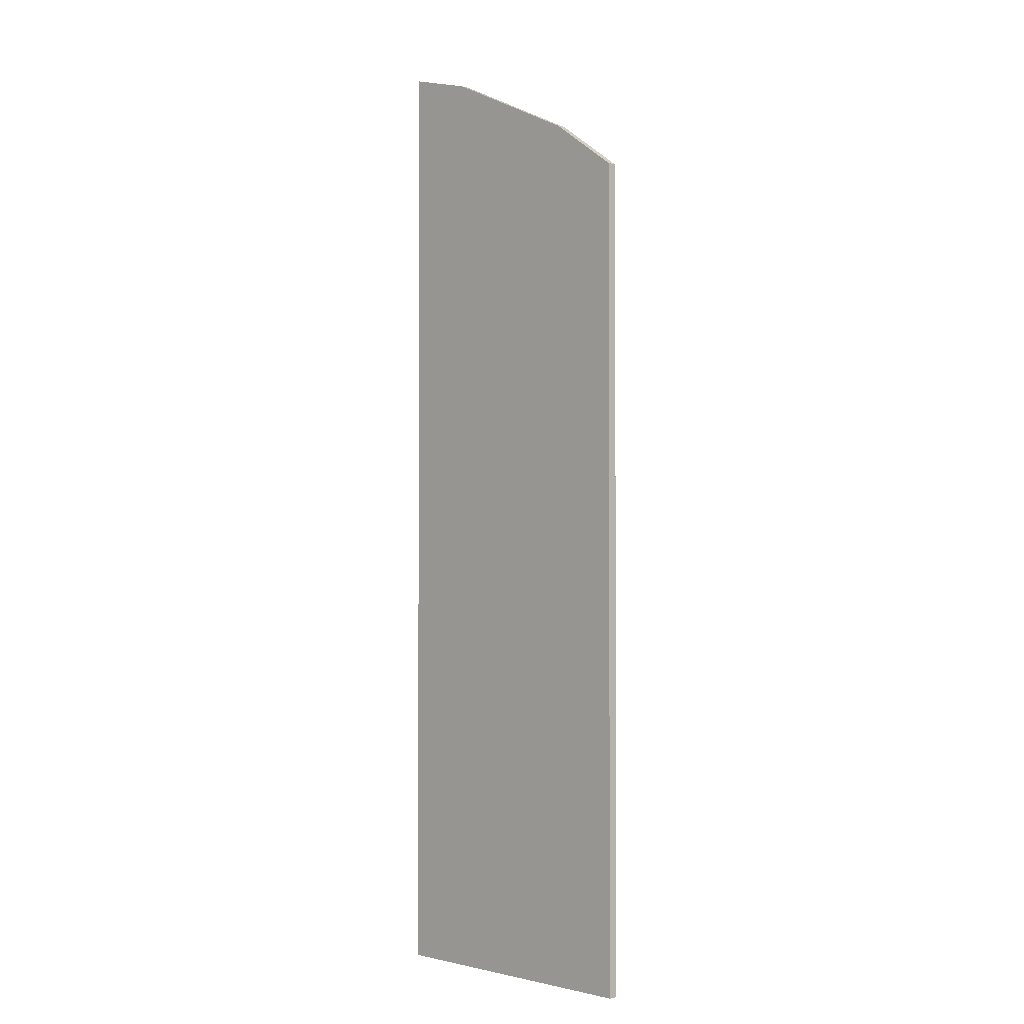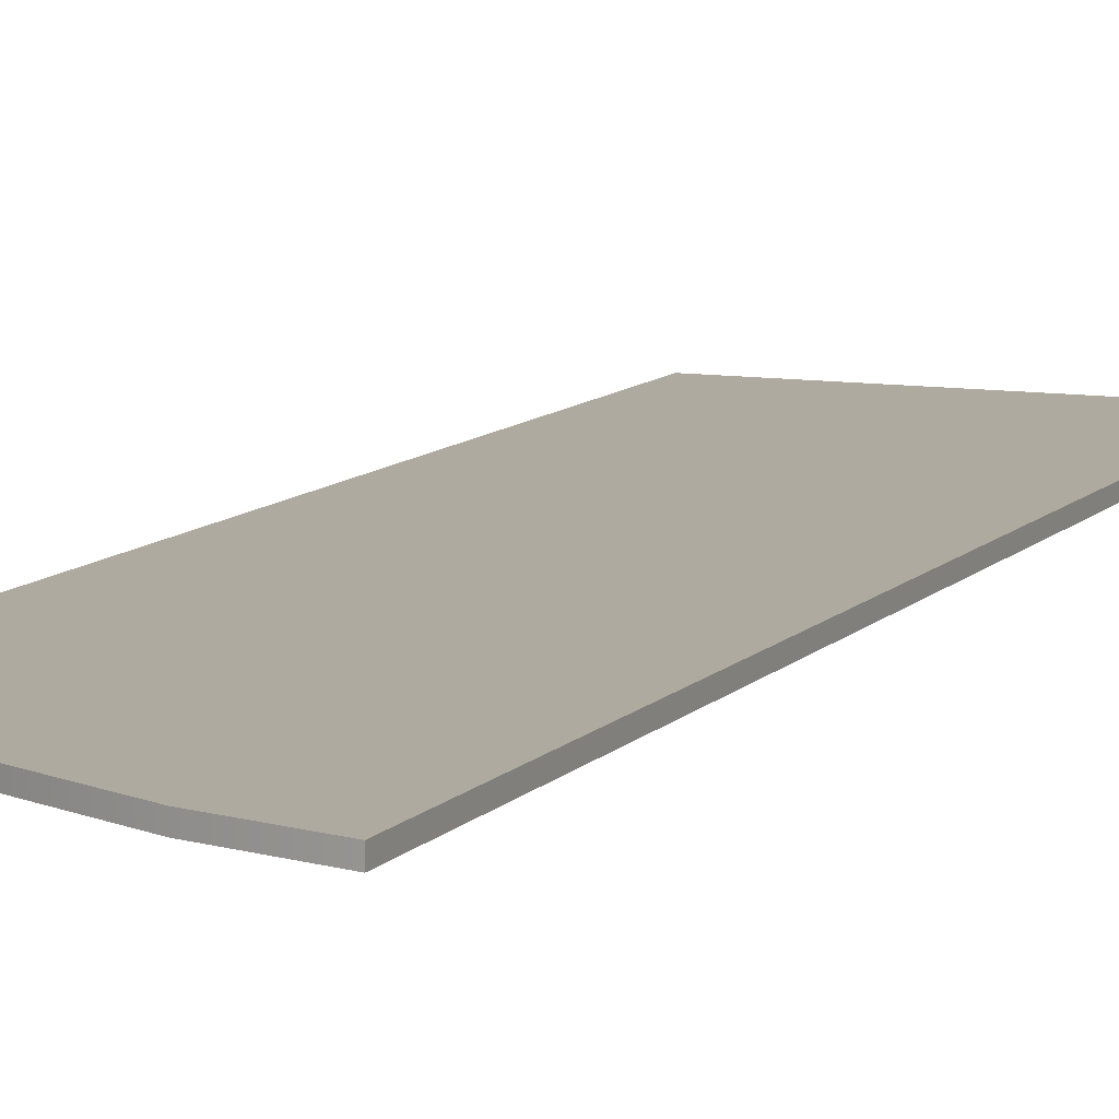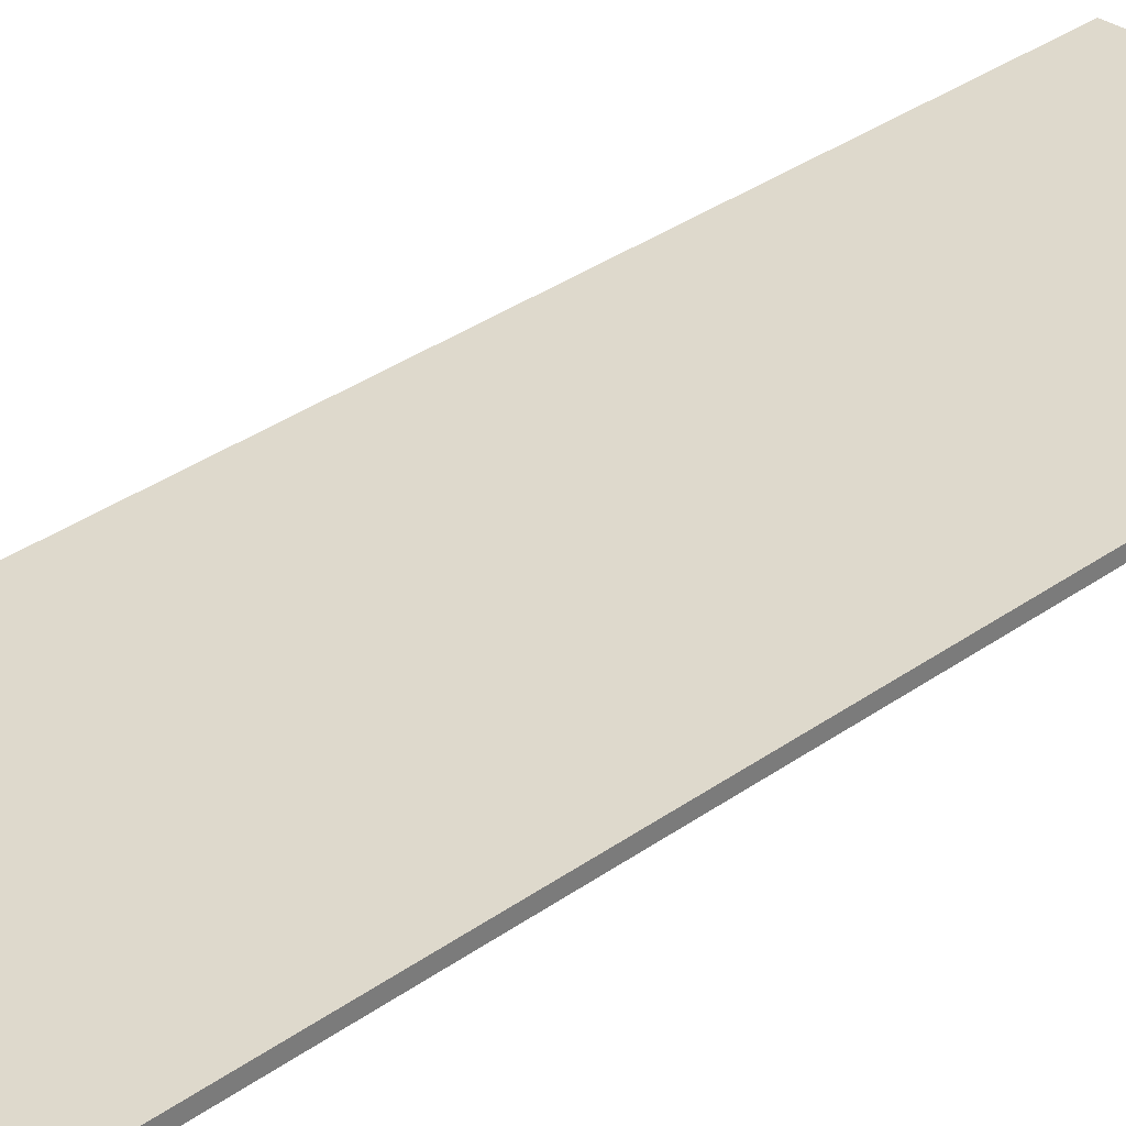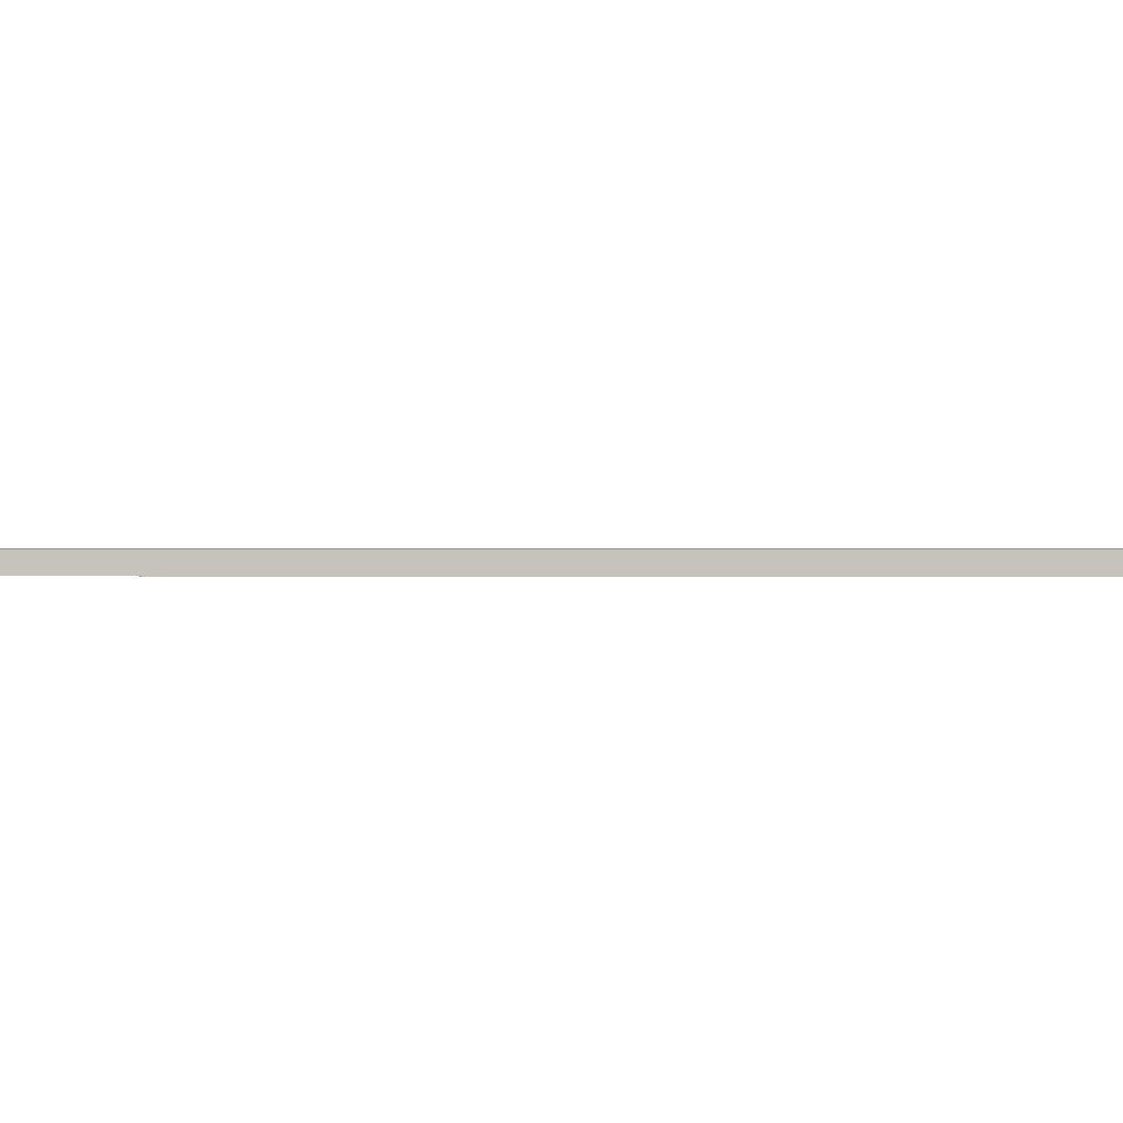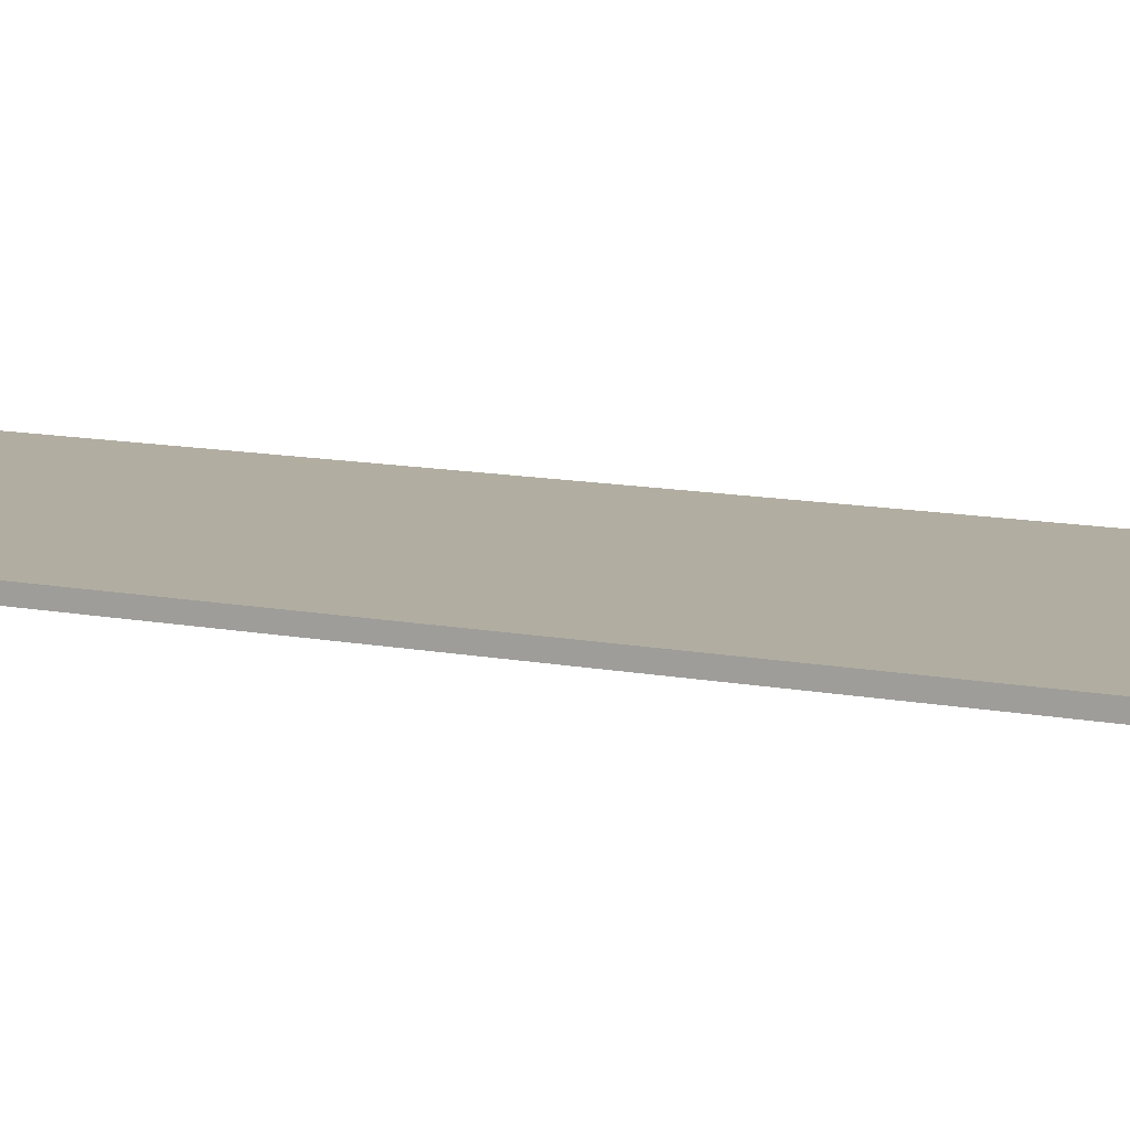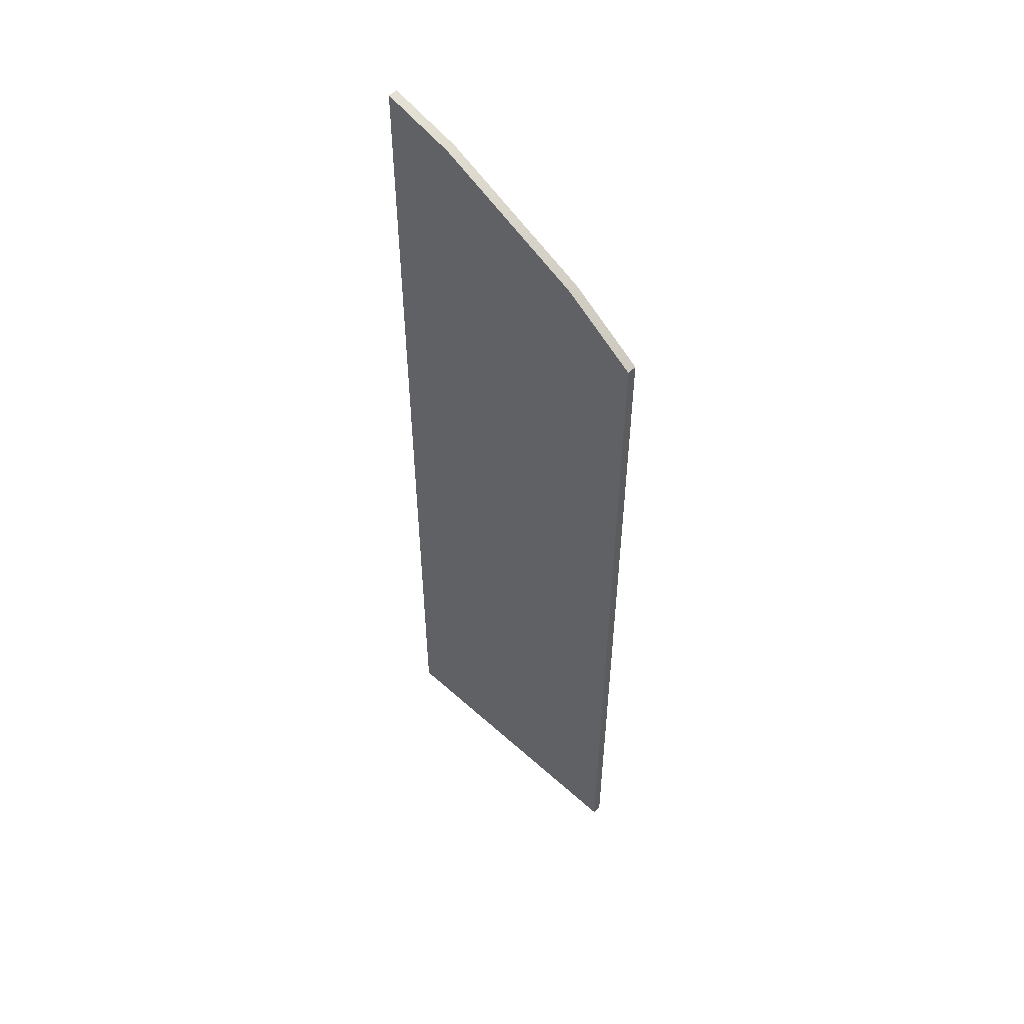
<metadata>
{"format":"obj","ext":"obj","renderer":"f3d","projection":"perspective","resolution":1024,"background":"white","views":[{"elev":-1.8,"azim":46.2,"up":"+Y"},{"elev":9.5,"azim":-157.2,"up":"+Z"},{"elev":32.2,"azim":-135.4,"up":"+Z"},{"elev":0.2,"azim":-86.4,"up":"+Z"},{"elev":10.4,"azim":117.9,"up":"+Z"},{"elev":53.8,"azim":43.8,"up":"+Y"}]}
</metadata>
<code>
o Cube.5594_0346
v -0.711 1.087 0.459
v -0.6409 1.059 0.459
v -0.6882 1.081 0.459
v -0.618 1.043 0.459
v -0.711 0.7755 0.459
v -0.618 0.7755 0.459
v -0.6882 1.081 0.462
v -0.711 1.087 0.462
v -0.6409 1.059 0.462
v -0.618 1.043 0.462
v -0.711 0.7755 0.462
v -0.618 0.7755 0.462
f 8 1 5
f 10 12 6
f 12 11 5
f 7 3 1
f 9 2 3
f 10 4 2
f 2 5 3
f 10 11 12
f 8 5 11
f 10 6 4
f 12 5 6
f 7 1 8
f 9 3 7
f 10 2 9
f 3 5 1
f 5 4 6
f 4 5 2
f 11 7 8
f 7 11 9
f 9 11 10

</code>
